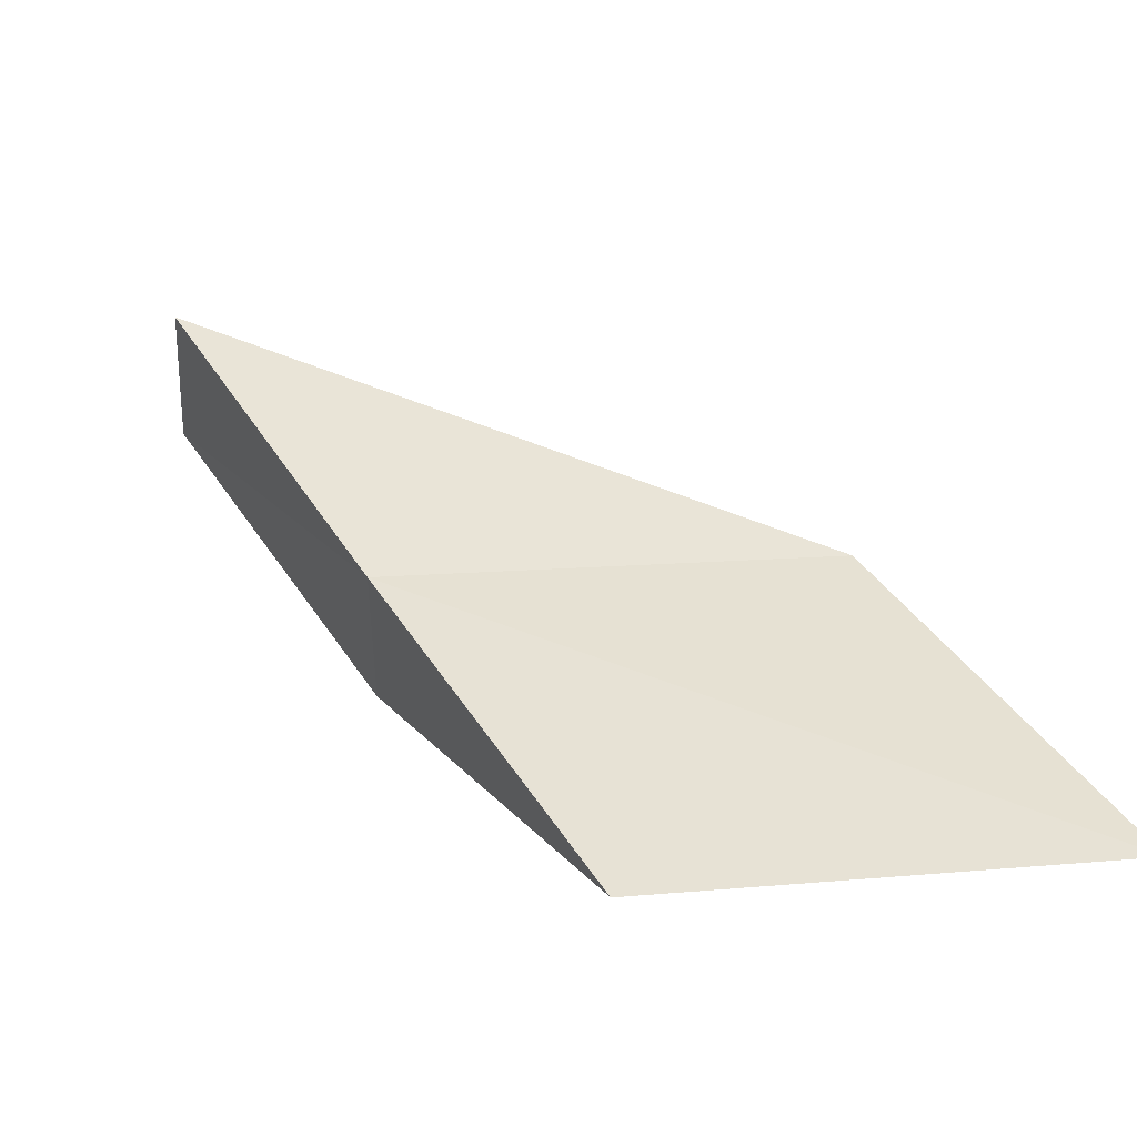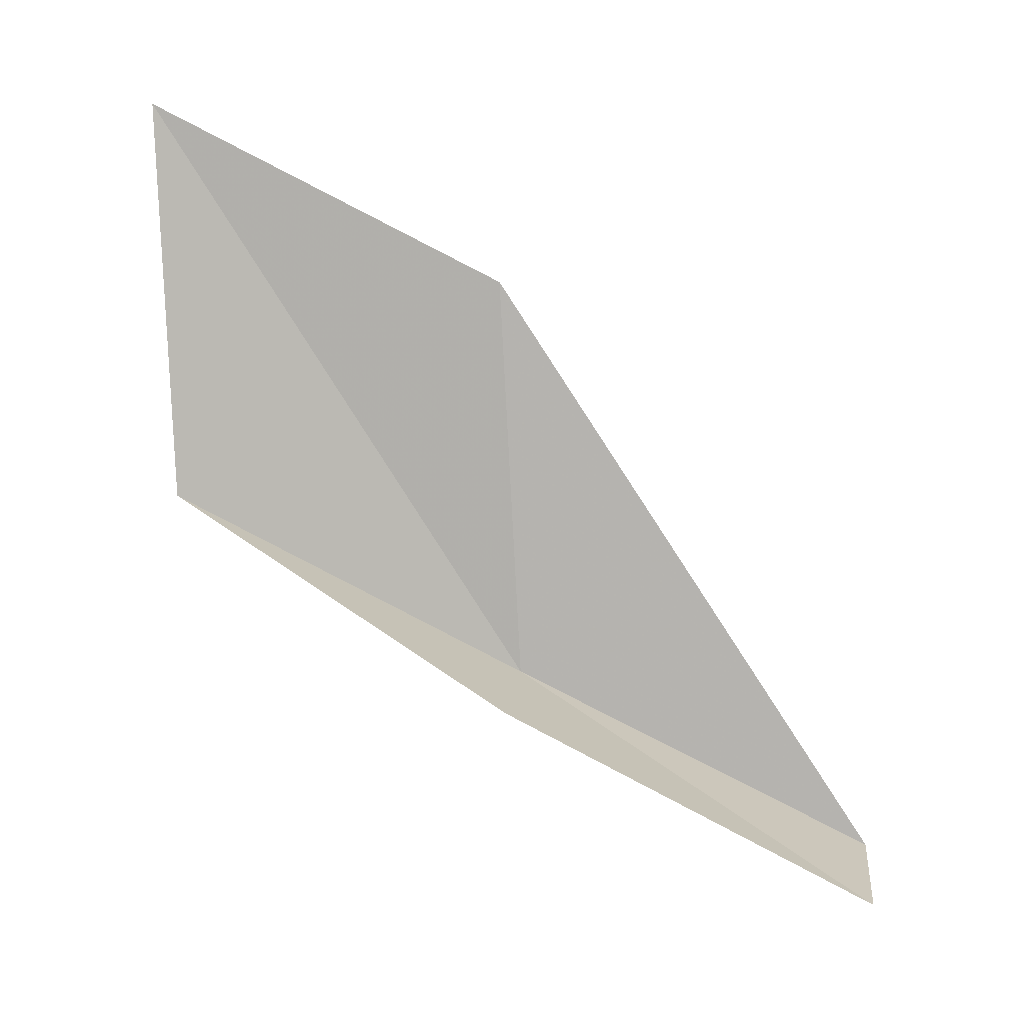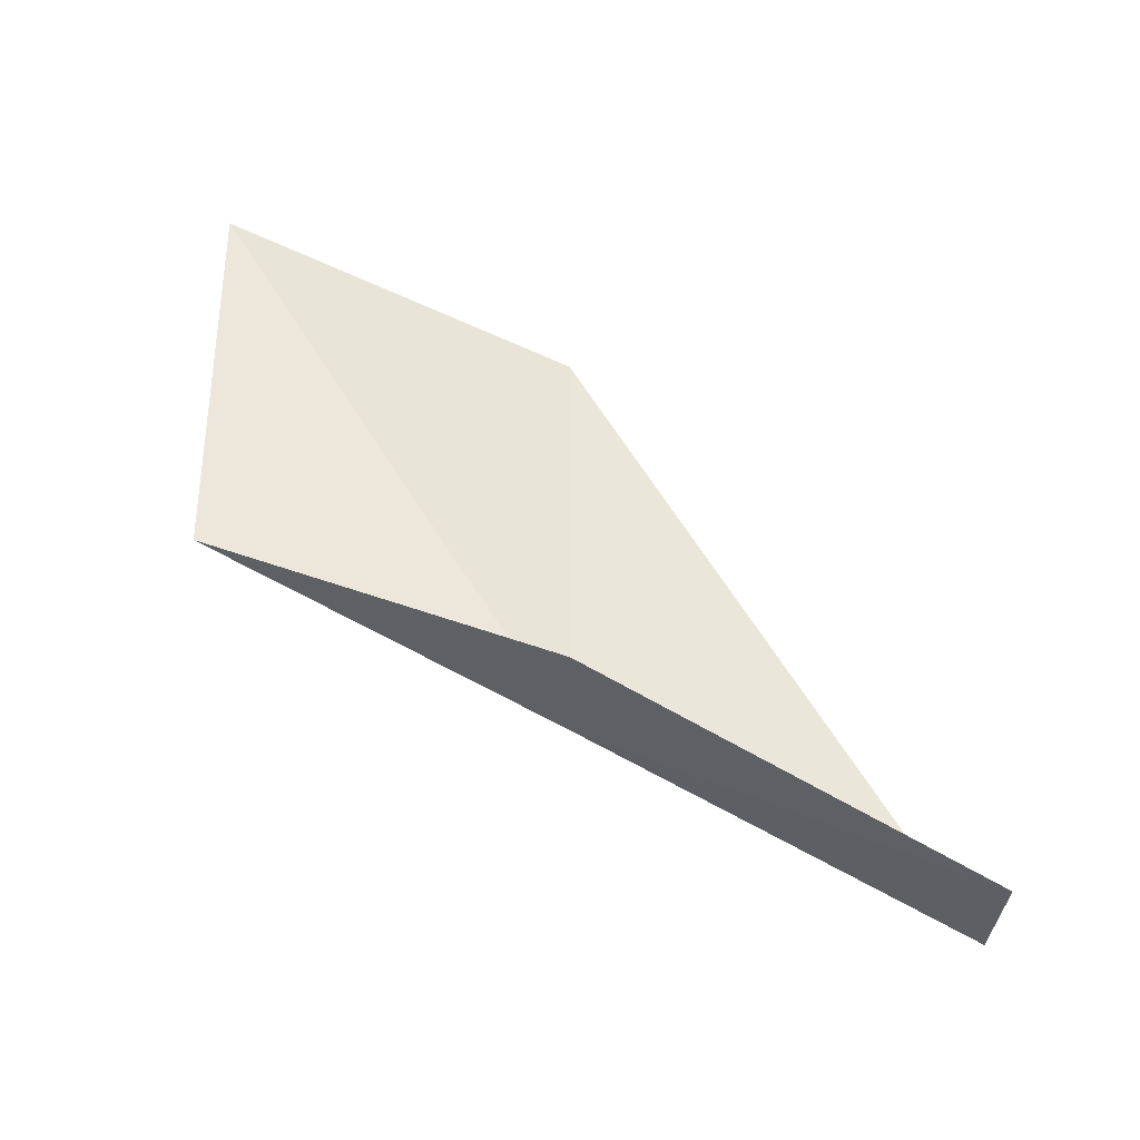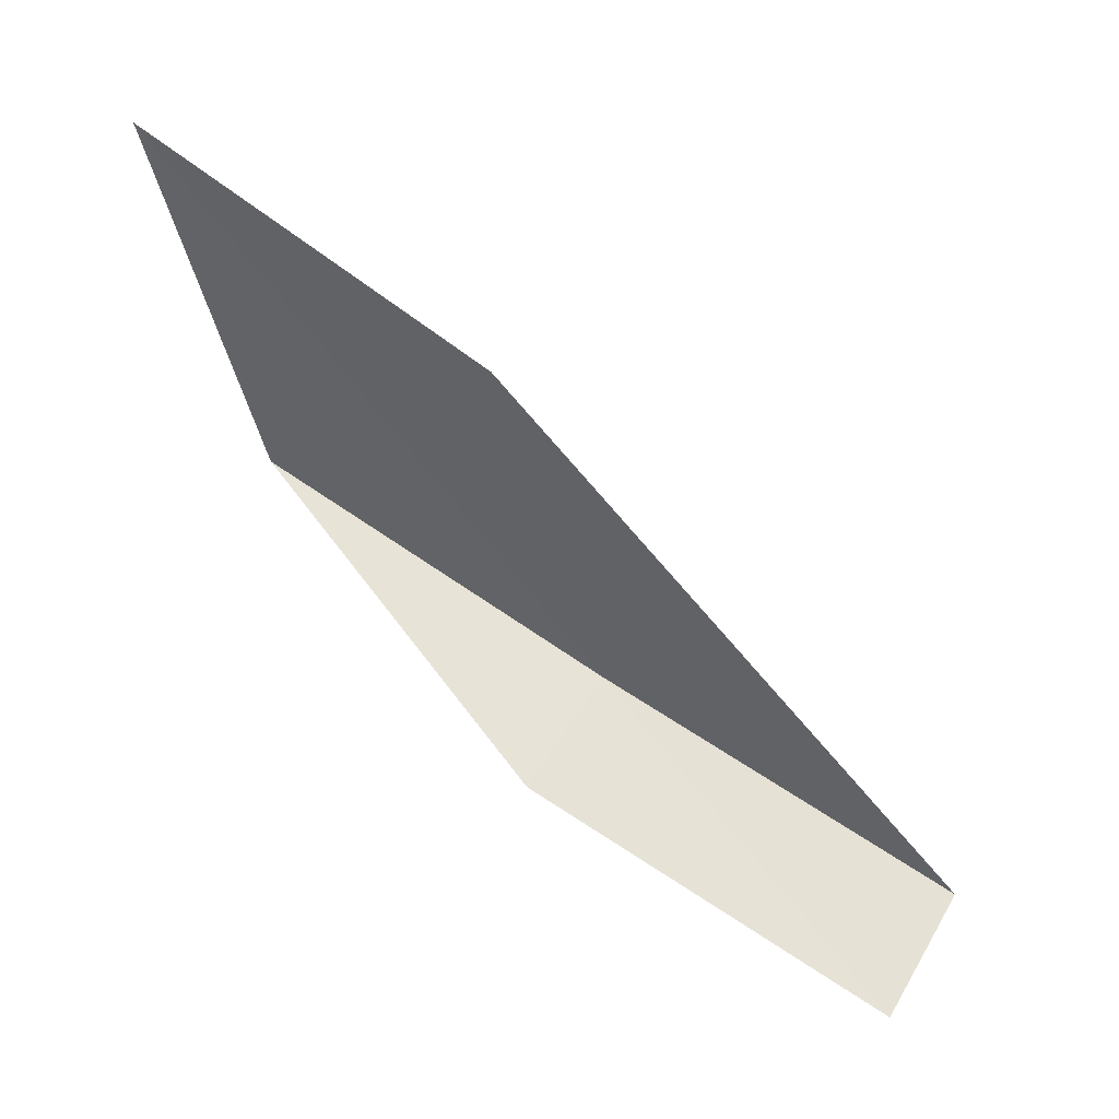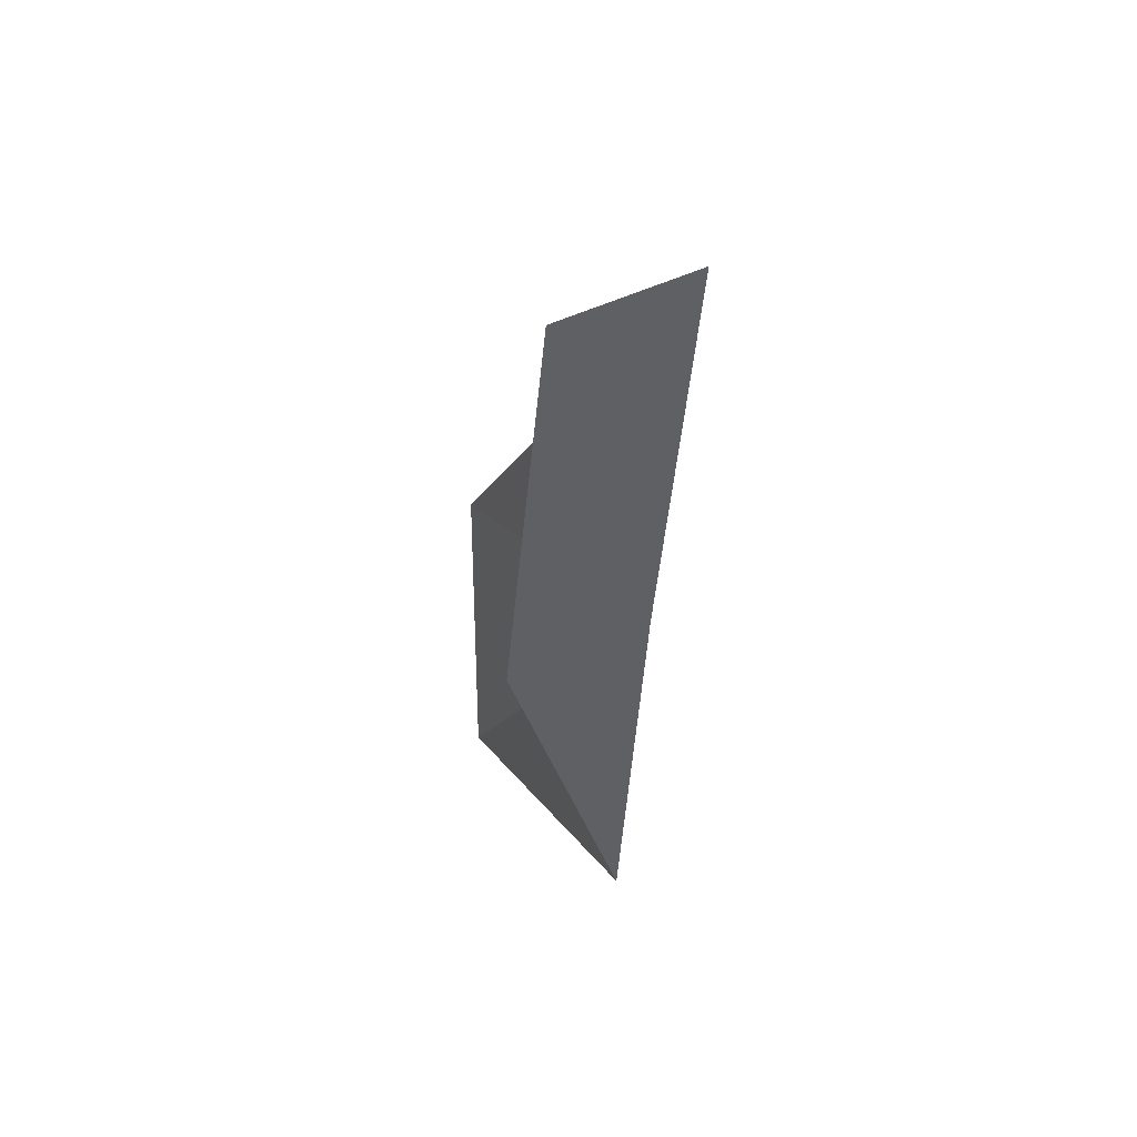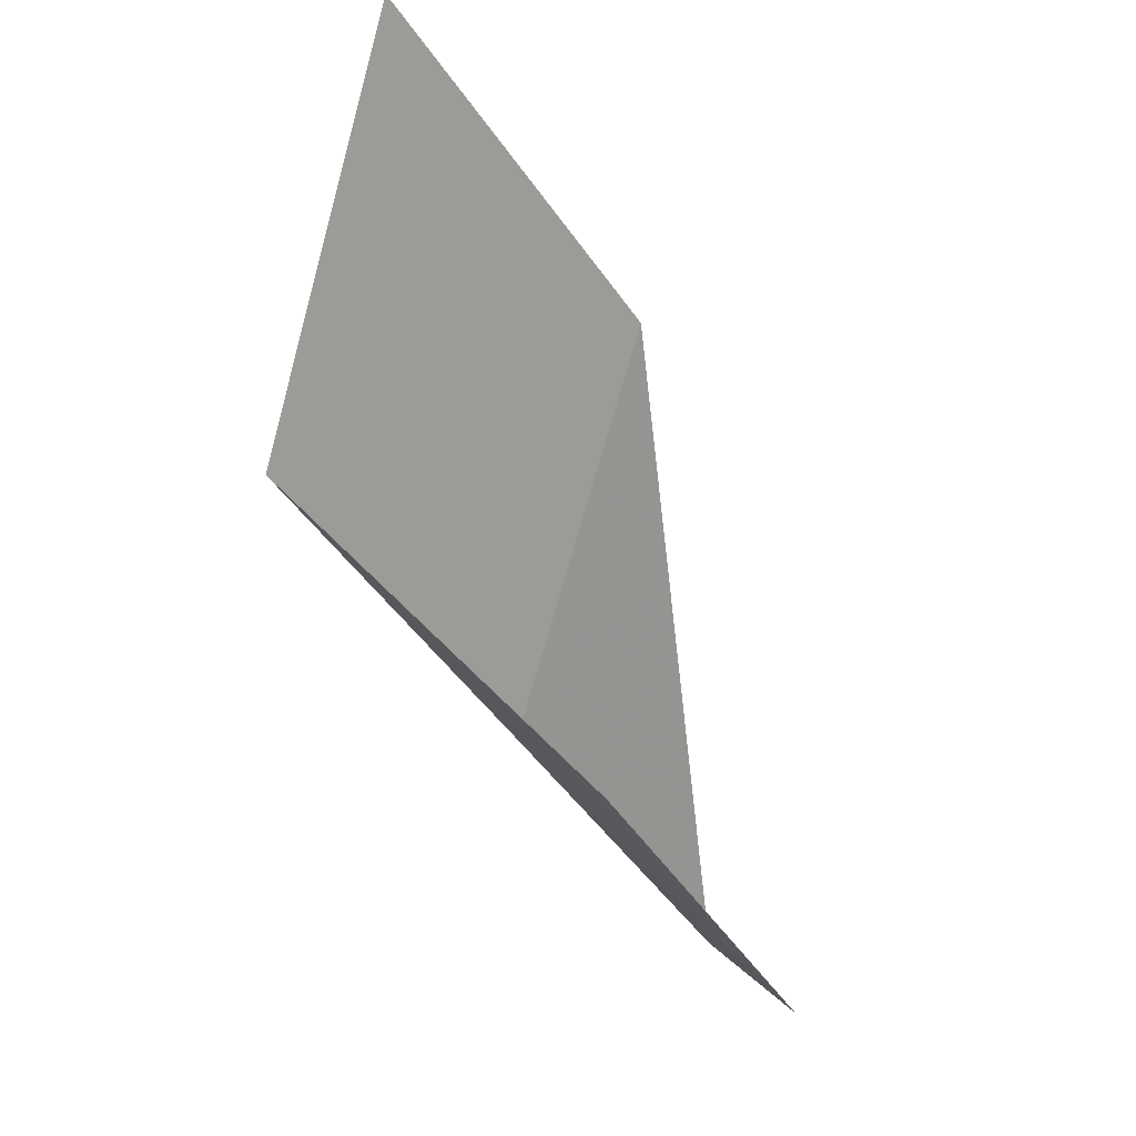
<metadata>
{"format":"obj","ext":"obj","renderer":"f3d","projection":"perspective","resolution":1024,"background":"white","views":[{"elev":-46.9,"azim":118.9,"up":"+Z"},{"elev":-16.5,"azim":-82.8,"up":"+Y"},{"elev":-57.8,"azim":-89.8,"up":"+Y"},{"elev":23.3,"azim":-53.7,"up":"+Y"},{"elev":-67.4,"azim":10.8,"up":"+Y"},{"elev":-12.3,"azim":-131.5,"up":"+Y"}]}
</metadata>
<code>
v -19.09 -10.39 2
v -20.08 -8.301 2
v -20.49 -7.238 0
v -19.61 -9.373 0
v -19.81 -10.78 2
v -18.53 -11.37 4
v -19.22 -11.8 4
f 1 2 3
f 1 3 4
f 1 4 5
f 1 6 2
f 1 7 6
f 1 5 7

</code>
